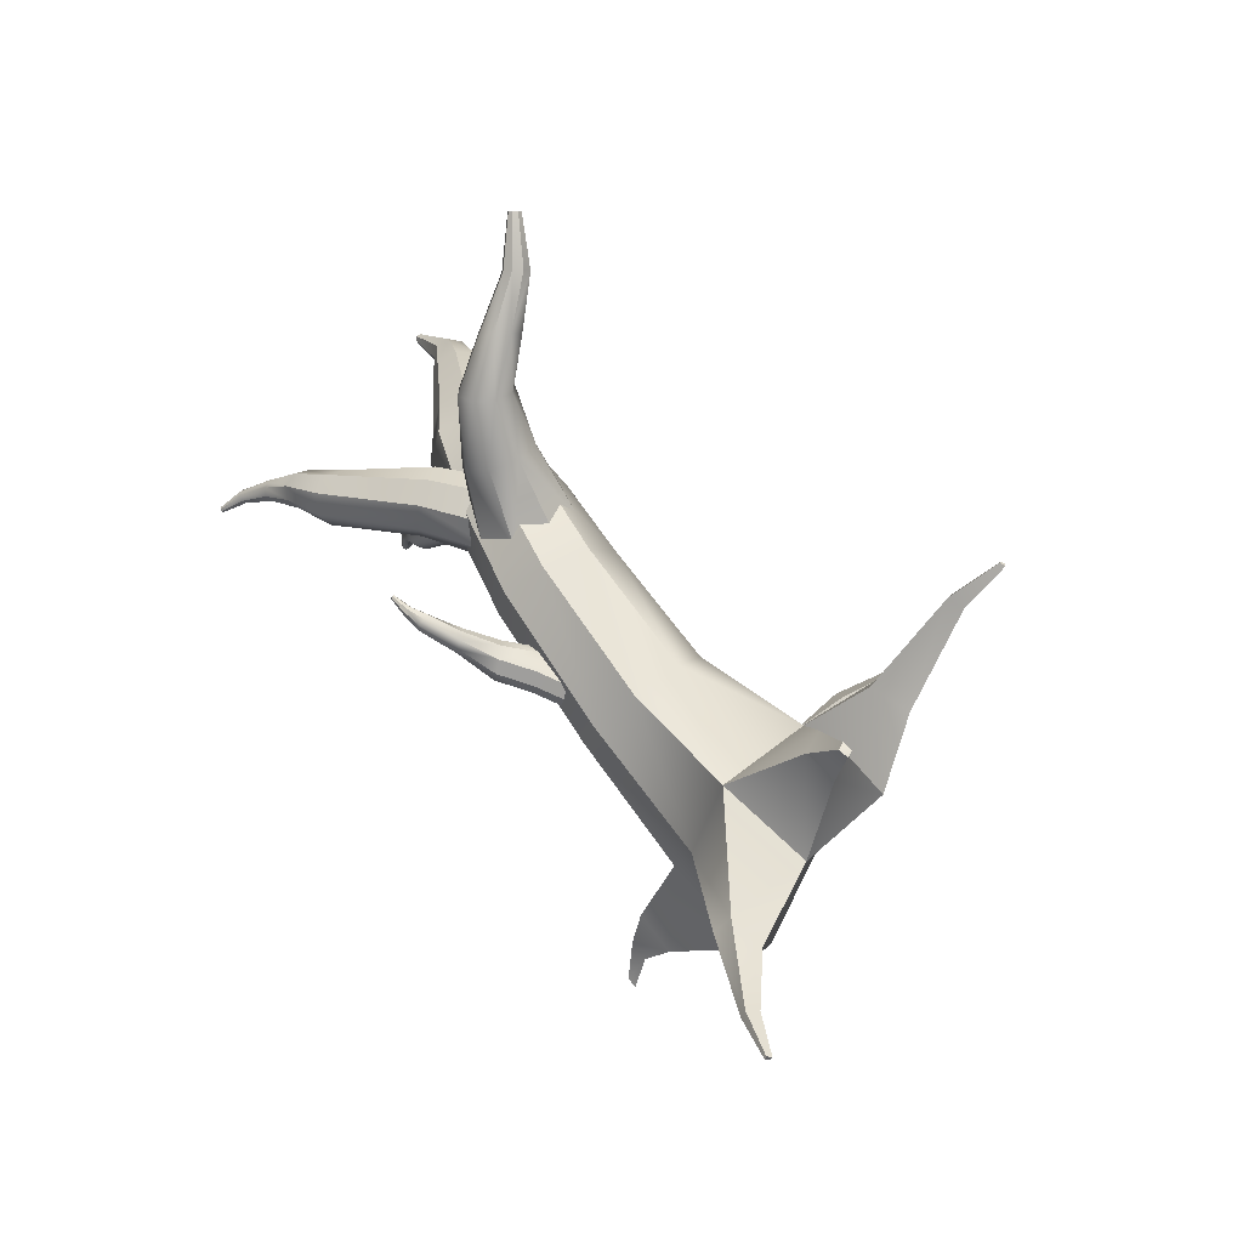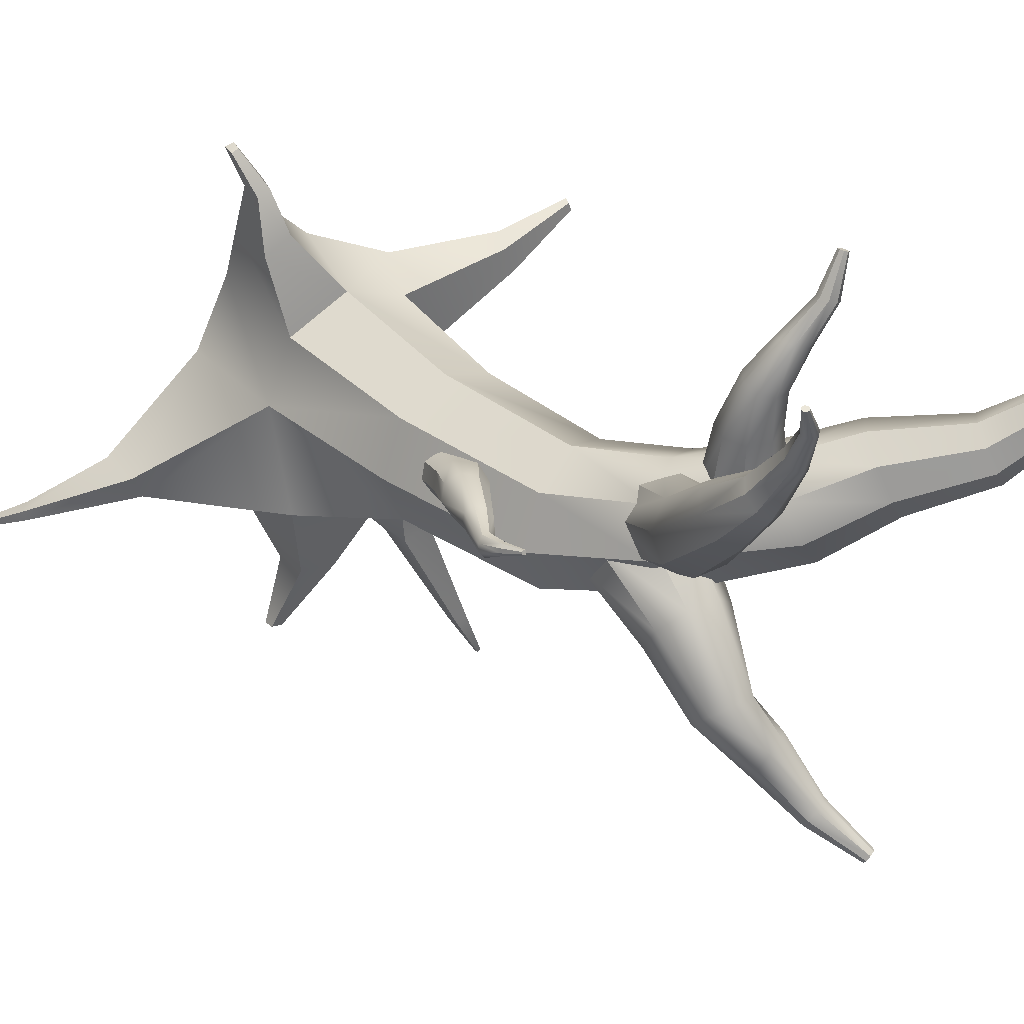
<metadata>
{"format":"obj","ext":"obj","renderer":"f3d","projection":"perspective","resolution":1024,"background":"white","views":[{"elev":-34.0,"azim":150.7,"up":"+Y"},{"elev":34.3,"azim":93.5,"up":"+Z"}]}
</metadata>
<code>
o Tree_Trunk_Cylinder.003
v -0.3549 -0.1852 0.2923
v -0.1218 0.01344 0.2647
v -0.4378 -0.08797 0.2394
v -0.2018 0.08643 0.2199
v -0.4721 -0.04768 0.1116
v -0.2349 0.1167 0.1116
v -0.4515 -0.006099 0.02891
v -0.2018 0.08643 0.003285
v -0.3686 -0.1034 -0.1256
v -0.1218 0.01344 -0.04157
v -0.1879 -0.2825 -0.09637
v -0.04178 -0.05956 0.003285
v -0.2377 -0.3228 0.1116
v -0.008649 -0.08979 0.1116
v -0.272 -0.2825 0.2394
v -0.04178 -0.05956 0.2199
v -0.4962 -0.2744 0.3325
v -0.5472 -0.1267 0.2678
v -0.5683 -0.06552 0.1116
v -0.5472 -0.1267 -0.04466
v -0.4962 -0.2744 -0.2109
v -0.3612 -0.4221 -0.1248
v -0.4241 -0.4832 0.1116
v -0.4452 -0.4221 0.2678
v -0.005282 0.2941 0.2141
v 0.08225 0.2452 0.2556
v -0.04154 0.3143 0.1139
v -0.005282 0.2941 0.01362
v 0.08225 0.2452 -0.0279
v 0.1698 0.1964 0.01362
v 0.206 0.1761 0.1139
v 0.1698 0.1964 0.2141
v 0.0786 0.4549 0.2552
v 0.1619 0.4172 0.2896
v 0.04593 0.4813 0.167
v 0.08306 0.481 0.07661
v 0.1682 0.4542 0.03701
v 0.2516 0.4165 0.07138
v 0.2843 0.3901 0.1596
v 0.2471 0.3904 0.25
v 0.1557 0.5841 0.3248
v 0.2368 0.582 0.3429
v 0.1106 0.6104 0.2603
v 0.1278 0.6456 0.1871
v 0.1973 0.6691 0.148
v 0.2783 0.667 0.1661
v 0.3234 0.6407 0.2306
v 0.3063 0.6054 0.3039
v 0.1557 0.7385 0.3781
v 0.2218 0.7368 0.3928
v 0.1189 0.76 0.3255
v 0.1329 0.7887 0.2658
v 0.1895 0.8078 0.234
v 0.2556 0.8061 0.2487
v 0.2924 0.7846 0.3013
v 0.2784 0.7559 0.361
v 0.1809 0.9172 0.4105
v 0.2286 0.916 0.4211
v 0.1544 0.9327 0.3725
v 0.1645 0.9534 0.3295
v 0.2054 0.9672 0.3065
v 0.253 0.966 0.3171
v 0.2796 0.9505 0.3551
v 0.2695 0.9298 0.3982
v 0.1776 1.056 0.4804
v 0.2087 1.055 0.4874
v 0.1602 1.066 0.4556
v 0.1668 1.079 0.4274
v 0.1935 1.088 0.4124
v 0.2247 1.087 0.4194
v 0.2421 1.077 0.4442
v 0.2355 1.064 0.4724
v 0.2294 0.3711 0.2067
v 0.3281 0.456 0.09031
v 0.1769 0.4421 0.2053
v 0.289 0.5089 0.08932
v 0.1129 0.4715 0.1519
v 0.2413 0.5308 0.04951
v 0.07508 0.4421 0.07769
v 0.2131 0.5089 -0.005797
v 0.08546 0.3711 0.02616
v 0.2208 0.456 -0.0442
v 0.138 0.3001 0.02749
v 0.26 0.403 -0.04321
v 0.2019 0.2707 0.08091
v 0.3076 0.3811 -0.0034
v 0.2398 0.3001 0.1551
v 0.3359 0.403 0.05191
v 0.3678 0.5712 -0.05173
v 0.4044 0.541 -0.04492
v 0.3285 0.5712 -0.07903
v 0.3094 0.5409 -0.1108
v 0.3217 0.4981 -0.1285
v 0.3582 0.4679 -0.1217
v 0.3975 0.468 -0.0944
v 0.4167 0.4982 -0.06259
v 0.3826 0.623 -0.1277
v 0.413 0.6047 -0.1389
v 0.3484 0.628 -0.1415
v 0.3306 0.617 -0.1722
v 0.3395 0.5963 -0.2018
v 0.3699 0.578 -0.2129
v 0.404 0.5729 -0.1991
v 0.4219 0.584 -0.1684
v 0.3991 0.701 -0.2507
v 0.4184 0.6891 -0.2573
v 0.3774 0.7038 -0.2596
v 0.366 0.696 -0.2788
v 0.3717 0.6821 -0.2971
v 0.391 0.6702 -0.3037
v 0.4127 0.6673 -0.2947
v 0.424 0.6752 -0.2756
v 0.4355 0.7904 -0.3267
v 0.445 0.7846 -0.3299
v 0.4249 0.7918 -0.331
v 0.4194 0.788 -0.3404
v 0.4222 0.7812 -0.3493
v 0.4316 0.7754 -0.3526
v 0.4422 0.774 -0.3482
v 0.4478 0.7778 -0.3388
v 0.1907 0.4643 0.2585
v 0.2067 0.4874 0.3931
v 0.1374 0.4909 0.2636
v 0.1671 0.5072 0.397
v 0.1184 0.5475 0.2644
v 0.1529 0.5494 0.3975
v 0.1447 0.601 0.2602
v 0.1725 0.5893 0.3944
v 0.201 0.62 0.2536
v 0.2144 0.6034 0.3895
v 0.2542 0.5934 0.2484
v 0.2541 0.5836 0.3857
v 0.2733 0.5368 0.2477
v 0.2683 0.5414 0.3851
v 0.2469 0.4833 0.2519
v 0.2487 0.5015 0.3882
v 0.1947 0.5501 0.5025
v 0.2196 0.5294 0.5045
v 0.1913 0.5812 0.494
v 0.2115 0.6045 0.4839
v 0.2433 0.6064 0.4783
v 0.2682 0.5857 0.4803
v 0.2716 0.5546 0.4888
v 0.2514 0.5313 0.4989
v 0.1919 0.5859 0.5542
v 0.2135 0.5779 0.5641
v 0.1834 0.608 0.5456
v 0.193 0.6311 0.5433
v 0.2152 0.6417 0.5487
v 0.2368 0.6337 0.5586
v 0.2453 0.6116 0.5672
v 0.2357 0.5885 0.5695
v 0.1884 0.6469 0.6323
v 0.2021 0.6415 0.6384
v 0.1832 0.6609 0.6268
v 0.1897 0.6754 0.6249
v 0.204 0.6818 0.6279
v 0.2178 0.6764 0.6339
v 0.223 0.6624 0.6395
v 0.2165 0.6479 0.6413
v 0.171 0.6752 0.7085
v 0.1777 0.6726 0.7115
v 0.1684 0.6821 0.7058
v 0.1716 0.6892 0.7049
v 0.1786 0.6923 0.7063
v 0.1854 0.6897 0.7093
v 0.1879 0.6828 0.712
v 0.1847 0.6757 0.7129
v 0.1037 0.4043 0.242
v 0.2924 0.4636 0.3246
v 0.1002 0.4672 0.2095
v 0.2894 0.5167 0.2972
v 0.124 0.4933 0.148
v 0.3095 0.5387 0.2453
v 0.1612 0.4672 0.09347
v 0.3408 0.5167 0.1994
v 0.1899 0.4043 0.07789
v 0.365 0.4636 0.1862
v 0.1934 0.3413 0.1104
v 0.368 0.4105 0.2136
v 0.1696 0.3152 0.1719
v 0.3479 0.3886 0.2655
v 0.1325 0.3413 0.2264
v 0.3166 0.4105 0.3115
v 0.4213 0.5254 0.4043
v 0.4353 0.489 0.4328
v 0.4426 0.5525 0.3703
v 0.4869 0.5544 0.3509
v 0.5281 0.5299 0.3573
v 0.5422 0.4935 0.3858
v 0.5208 0.4664 0.4198
v 0.4766 0.4645 0.4392
v 0.4967 0.5744 0.48
v 0.5063 0.5495 0.4995
v 0.5113 0.593 0.4567
v 0.5417 0.5943 0.4434
v 0.5699 0.5775 0.4478
v 0.5796 0.5525 0.4674
v 0.5649 0.534 0.4906
v 0.5346 0.5327 0.5039
v 0.5444 0.6151 0.5663
v 0.5504 0.5994 0.5786
v 0.5535 0.6268 0.5517
v 0.5726 0.6276 0.5433
v 0.5903 0.617 0.5461
v 0.5964 0.6014 0.5584
v 0.5872 0.5897 0.573
v 0.5681 0.5889 0.5813
v 0.5999 0.6312 0.6442
v 0.599 0.6191 0.6449
v 0.6087 0.6389 0.6411
v 0.6202 0.6378 0.6376
v 0.6277 0.6286 0.6356
v 0.6268 0.6165 0.6364
v 0.618 0.6088 0.6394
v 0.6065 0.6099 0.643
v 0.6365 0.6171 0.7003
v 0.6361 0.6119 0.7006
v 0.6403 0.6204 0.6989
v 0.6453 0.6199 0.6974
v 0.6485 0.6159 0.6966
v 0.6481 0.6108 0.6969
v 0.6443 0.6074 0.6982
v 0.6394 0.6079 0.6997
v 0.08559 0.04099 0.2186
v 0.1615 0.06121 0.2441
v 0.08338 0.08659 0.213
v 0.1604 0.09352 0.2385
v 0.09012 0.1059 0.1874
v 0.1672 0.1128 0.2128
v 0.1007 0.1009 0.1567
v 0.1777 0.1079 0.1822
v 0.1089 0.07458 0.139
v 0.186 0.08151 0.1645
v 0.1111 0.02897 0.1446
v 0.187 0.0492 0.1701
v 0.1044 0.009647 0.1703
v 0.1803 0.02987 0.1957
v 0.09382 0.01462 0.2009
v 0.1697 0.03485 0.2264
v 0.02532 0.01545 0.1981
v 0.02232 0.07007 0.1925
v 0.02905 0.08939 0.1669
v 0.03963 0.08442 0.1362
v 0.04785 0.05805 0.1185
v 0.05085 0.003438 0.1241
v 0.04412 -0.01589 0.1498
v 0.03354 -0.01091 0.1804
v 0.252 0.1127 0.2355
v 0.2526 0.09212 0.2391
v 0.2563 0.1249 0.2192
v 0.263 0.1218 0.1997
v 0.2682 0.105 0.1885
v 0.2689 0.08448 0.192
v 0.2646 0.07219 0.2083
v 0.2579 0.07536 0.2278
v 0.3243 0.1225 0.2355
v 0.3362 0.1115 0.2383
v 0.3198 0.1317 0.2226
v 0.3253 0.1338 0.2073
v 0.3376 0.1274 0.1984
v 0.3495 0.1164 0.2012
v 0.354 0.1071 0.2141
v 0.3485 0.1051 0.2294
v 0.3652 0.1515 0.2459
v 0.3717 0.1454 0.2475
v 0.3627 0.1565 0.2389
v 0.3657 0.1576 0.2305
v 0.3724 0.1541 0.2256
v 0.379 0.1481 0.2271
v 0.3814 0.143 0.2342
v 0.3784 0.1419 0.2426
v 0.3977 0.185 0.2553
v 0.4004 0.1825 0.2559
v 0.3966 0.1872 0.2523
v 0.3979 0.1877 0.2487
v 0.4008 0.1862 0.2466
v 0.4035 0.1836 0.2473
v 0.4046 0.1815 0.2503
v 0.4033 0.181 0.2539
v -0.5558 0.09211 0.2773
v -0.5703 0.1092 0.2232
v -0.6021 0.07572 0.2893
v -0.6111 0.1016 0.2232
v -0.6919 0.2061 0.3055
v -0.6963 0.2113 0.289
v -0.706 0.2011 0.3091
v -0.7087 0.209 0.289
v -0.519 0.07257 -0.03169
v -0.5012 0.03001 -0.08684
v -0.569 0.06386 -0.02849
v -0.5581 0.006015 -0.09378
v -0.6456 0.1387 -0.1399
v -0.636 0.1161 -0.1693
v -0.6722 0.1341 -0.1382
v -0.6664 0.1033 -0.173
v -0.6736 0.2056 -0.2207
v -0.6708 0.1989 -0.2294
v -0.6815 0.2042 -0.2202
v -0.6798 0.1951 -0.2304
v -0.4493 -0.05268 -0.2823
v -0.4131 -0.09505 -0.3054
v -0.5126 -0.07978 -0.3005
v -0.4904 -0.1441 -0.3287
v -0.4677 0.01834 -0.5189
v -0.4528 0.000833 -0.5285
v -0.4939 0.007143 -0.5265
v -0.4847 -0.01943 -0.5381
v -0.5099 0.04387 -0.6342
v -0.5048 0.03795 -0.6374
v -0.5188 0.04009 -0.6367
v -0.5156 0.0311 -0.6406
v -0.2095 -0.5659 -0.0801
v -0.1969 -0.5808 -0.03304
v -0.2733 -0.6173 -0.09057
v -0.2655 -0.6398 -0.03304
v -0.1996 -0.7887 -0.1368
v -0.2004 -0.7962 -0.1187
v -0.2309 -0.7844 -0.1408
v -0.2351 -0.7925 -0.1187
v -0.2824 -0.3228 0.4011
v -0.3195 -0.2791 0.4248
v -0.3601 -0.3853 0.4138
v -0.3829 -0.3191 0.4428
v -0.3177 -0.3353 0.5005
v -0.3347 -0.3154 0.5113
v -0.3532 -0.3639 0.5063
v -0.3637 -0.3336 0.5196
v -0.349 -0.383 0.573
v -0.358 -0.3724 0.5787
v -0.3677 -0.3981 0.5761
v -0.3733 -0.3821 0.5831
v -0.22 -0.893 -0.1731
v -0.2203 -0.8959 -0.166
v -0.2321 -0.8913 -0.1747
v -0.2338 -0.8945 -0.166
v 0.2376 1.162 0.5468
v 0.2472 1.162 0.549
v 0.2322 1.165 0.5392
v 0.2343 1.169 0.5304
v 0.2425 1.172 0.5258
v 0.2522 1.172 0.5279
v 0.2575 1.169 0.5356
v 0.2555 1.164 0.5443
v -0.2996 -0.2206 -0.2826
v -0.2665 -0.282 -0.2799
v -0.3434 -0.2792 -0.3118
v -0.3259 -0.3298 -0.2897
v -0.2665 -0.3243 -0.4088
v -0.2563 -0.3432 -0.408
v -0.2799 -0.3423 -0.4178
v -0.2746 -0.3579 -0.411
f 1 4 3
f 3 6 5
f 6 7 5
f 8 9 7
f 10 11 9
f 12 13 11
f 10 28 29
f 13 16 15
f 15 2 1
f 9 301 7
f 22 23 20
f 13 24 23
f 19 283 284
f 22 346 11
f 15 323 24
f 1 18 17
f 5 291 19
f 23 315 316
f 32 39 40
f 14 32 16
f 4 27 6
f 12 29 30
f 16 26 2
f 2 25 4
f 8 27 28
f 14 30 31
f 33 43 35
f 30 37 38
f 27 36 28
f 26 33 25
f 26 40 34
f 31 38 39
f 28 37 29
f 25 35 27
f 43 52 44
f 39 48 40
f 38 45 46
f 35 44 36
f 34 41 33
f 40 42 34
f 39 46 47
f 36 45 37
f 50 57 49
f 42 49 41
f 42 56 50
f 46 55 47
f 44 53 45
f 43 49 51
f 48 55 56
f 46 53 54
f 58 65 57
f 56 58 50
f 54 63 55
f 53 60 61
f 51 57 59
f 55 64 56
f 54 61 62
f 52 59 60
f 72 338 66
f 58 72 66
f 63 70 71
f 60 69 61
f 57 67 59
f 64 71 72
f 61 70 62
f 59 68 60
f 74 75 73
f 75 78 77
f 78 79 77
f 80 81 79
f 81 84 83
f 84 85 83
f 78 89 91
f 85 88 87
f 87 74 73
f 83 85 87
f 95 104 96
f 84 93 94
f 74 96 90
f 76 90 89
f 80 91 92
f 86 94 95
f 82 92 93
f 88 95 96
f 102 111 103
f 93 102 94
f 92 99 100
f 89 98 97
f 96 98 90
f 94 103 95
f 92 101 93
f 91 97 99
f 110 117 118
f 101 108 109
f 99 105 107
f 103 112 104
f 102 109 110
f 100 107 108
f 98 105 97
f 104 106 98
f 116 115 119
f 108 115 116
f 105 114 113
f 112 114 106
f 111 118 119
f 108 117 109
f 105 115 107
f 112 119 120
f 121 124 123
f 124 125 123
f 126 127 125
f 128 129 127
f 130 131 129
f 132 133 131
f 126 137 139
f 134 135 133
f 136 121 135
f 133 135 127
f 143 152 144
f 132 141 142
f 122 144 138
f 124 138 137
f 128 139 140
f 134 142 143
f 130 140 141
f 136 143 144
f 150 159 151
f 141 150 142
f 140 147 148
f 137 146 145
f 144 146 138
f 142 151 143
f 140 149 141
f 139 145 147
f 158 165 166
f 149 156 157
f 147 153 155
f 151 160 152
f 150 157 158
f 148 155 156
f 146 153 145
f 152 154 146
f 163 162 167
f 156 163 164
f 153 162 161
f 154 168 162
f 158 167 159
f 157 164 165
f 155 161 163
f 160 167 168
f 170 171 169
f 172 173 171
f 173 176 175
f 176 177 175
f 178 179 177
f 180 181 179
f 178 188 189
f 181 184 183
f 184 169 183
f 171 175 179
f 186 193 185
f 182 192 184
f 172 187 174
f 180 189 190
f 184 186 170
f 170 185 172
f 176 187 188
f 182 190 191
f 197 204 205
f 192 194 186
f 191 198 199
f 189 196 197
f 187 193 195
f 191 200 192
f 190 197 198
f 188 195 196
f 208 210 202
f 193 203 195
f 200 207 208
f 198 205 206
f 195 204 196
f 194 201 193
f 200 202 194
f 199 206 207
f 209 219 211
f 207 214 215
f 205 212 213
f 203 209 211
f 207 216 208
f 206 213 214
f 204 211 212
f 202 209 201
f 223 221 219
f 215 224 216
f 214 221 222
f 212 219 220
f 210 217 209
f 216 218 210
f 214 223 215
f 213 220 221
f 226 227 225
f 228 229 227
f 230 231 229
f 232 233 231
f 233 236 235
f 235 238 237
f 230 249 251
f 238 239 237
f 240 225 239
f 233 244 231
f 246 247 248
f 237 248 247
f 227 243 242
f 235 245 233
f 239 241 248
f 225 242 241
f 231 243 229
f 237 246 235
f 256 258 250
f 234 254 236
f 226 256 250
f 228 250 249
f 232 251 252
f 236 255 238
f 232 253 234
f 238 256 240
f 257 267 259
f 254 263 255
f 253 260 261
f 251 257 259
f 255 264 256
f 254 261 262
f 252 259 260
f 250 257 249
f 268 277 269
f 264 271 272
f 262 269 270
f 259 268 260
f 258 265 257
f 264 266 258
f 263 270 271
f 261 268 269
f 277 276 275
f 267 273 275
f 271 280 272
f 269 278 270
f 267 276 268
f 266 273 265
f 266 280 274
f 270 279 271
f 284 286 282
f 19 282 5
f 5 281 3
f 18 281 283
f 285 288 287
f 282 285 281
f 283 285 287
f 284 287 288
f 292 294 290
f 20 291 292
f 20 290 7
f 7 289 5
f 294 297 293
f 289 294 293
f 291 293 295
f 292 295 296
f 298 299 297
f 295 297 299
f 295 300 296
f 294 300 298
f 304 306 302
f 21 302 9
f 20 301 303
f 21 303 304
f 307 309 311
f 302 305 301
f 303 305 307
f 303 308 304
f 310 311 309
f 307 312 308
f 308 310 306
f 305 310 309
f 316 318 314
f 13 313 11
f 22 313 315
f 23 314 13
f 318 336 334
f 314 317 313
f 315 317 319
f 315 320 316
f 323 325 327
f 17 322 1
f 1 321 15
f 17 323 324
f 326 329 325
f 322 325 321
f 324 326 322
f 324 327 328
f 329 332 331
f 328 330 326
f 327 332 328
f 327 329 331
f 334 335 333
f 318 333 317
f 319 333 335
f 319 336 320
f 340 339 343
f 71 342 343
f 69 340 341
f 65 339 67
f 72 343 344
f 70 341 342
f 67 340 68
f 66 337 65
f 347 349 351
f 21 345 347
f 21 348 22
f 11 345 9
f 350 351 349
f 346 349 345
f 348 350 346
f 348 351 352
f 1 2 4
f 3 4 6
f 6 8 7
f 8 10 9
f 10 12 11
f 12 14 13
f 10 8 28
f 13 14 16
f 15 16 2
f 9 302 301
f 24 17 23
f 17 18 23
f 18 19 23
f 19 20 23
f 20 21 22
f 13 15 24
f 19 18 283
f 22 348 346
f 15 321 323
f 1 3 18
f 5 289 291
f 23 22 315
f 32 31 39
f 14 31 32
f 4 25 27
f 12 10 29
f 16 32 26
f 2 26 25
f 8 6 27
f 14 12 30
f 33 41 43
f 30 29 37
f 27 35 36
f 26 34 33
f 26 32 40
f 31 30 38
f 28 36 37
f 25 33 35
f 43 51 52
f 39 47 48
f 38 37 45
f 35 43 44
f 34 42 41
f 40 48 42
f 39 38 46
f 36 44 45
f 50 58 57
f 42 50 49
f 42 48 56
f 46 54 55
f 44 52 53
f 43 41 49
f 48 47 55
f 46 45 53
f 58 66 65
f 56 64 58
f 54 62 63
f 53 52 60
f 51 49 57
f 55 63 64
f 54 53 61
f 52 51 59
f 72 344 338
f 58 64 72
f 63 62 70
f 60 68 69
f 57 65 67
f 64 63 71
f 61 69 70
f 59 67 68
f 74 76 75
f 75 76 78
f 78 80 79
f 80 82 81
f 81 82 84
f 84 86 85
f 78 76 89
f 85 86 88
f 87 88 74
f 87 73 75
f 75 77 87
f 77 79 87
f 79 81 87
f 81 83 87
f 95 103 104
f 84 82 93
f 74 88 96
f 76 74 90
f 80 78 91
f 86 84 94
f 82 80 92
f 88 86 95
f 102 110 111
f 93 101 102
f 92 91 99
f 89 90 98
f 96 104 98
f 94 102 103
f 92 100 101
f 91 89 97
f 110 109 117
f 101 100 108
f 99 97 105
f 103 111 112
f 102 101 109
f 100 99 107
f 98 106 105
f 104 112 106
f 115 113 119
f 113 114 119
f 114 120 119
f 119 118 117
f 117 116 119
f 108 107 115
f 105 106 114
f 112 120 114
f 111 110 118
f 108 116 117
f 105 113 115
f 112 111 119
f 121 122 124
f 124 126 125
f 126 128 127
f 128 130 129
f 130 132 131
f 132 134 133
f 126 124 137
f 134 136 135
f 136 122 121
f 135 121 127
f 121 123 127
f 123 125 127
f 127 129 131
f 131 133 127
f 143 151 152
f 132 130 141
f 122 136 144
f 124 122 138
f 128 126 139
f 134 132 142
f 130 128 140
f 136 134 143
f 150 158 159
f 141 149 150
f 140 139 147
f 137 138 146
f 144 152 146
f 142 150 151
f 140 148 149
f 139 137 145
f 158 157 165
f 149 148 156
f 147 145 153
f 151 159 160
f 150 149 157
f 148 147 155
f 146 154 153
f 152 160 154
f 163 161 162
f 162 168 167
f 167 166 163
f 166 165 163
f 165 164 163
f 156 155 163
f 153 154 162
f 154 160 168
f 158 166 167
f 157 156 164
f 155 153 161
f 160 159 167
f 170 172 171
f 172 174 173
f 173 174 176
f 176 178 177
f 178 180 179
f 180 182 181
f 178 176 188
f 181 182 184
f 184 170 169
f 183 169 171
f 171 173 175
f 175 177 179
f 179 181 183
f 183 171 179
f 186 194 193
f 182 191 192
f 172 185 187
f 180 178 189
f 184 192 186
f 170 186 185
f 176 174 187
f 182 180 190
f 197 196 204
f 192 200 194
f 191 190 198
f 189 188 196
f 187 185 193
f 191 199 200
f 190 189 197
f 188 187 195
f 208 216 210
f 193 201 203
f 200 199 207
f 198 197 205
f 195 203 204
f 194 202 201
f 200 208 202
f 199 198 206
f 209 217 219
f 207 206 214
f 205 204 212
f 203 201 209
f 207 215 216
f 206 205 213
f 204 203 211
f 202 210 209
f 219 217 223
f 217 218 223
f 218 224 223
f 223 222 221
f 221 220 219
f 215 223 224
f 214 213 221
f 212 211 219
f 210 218 217
f 216 224 218
f 214 222 223
f 213 212 220
f 226 228 227
f 228 230 229
f 230 232 231
f 232 234 233
f 233 234 236
f 235 236 238
f 230 228 249
f 238 240 239
f 240 226 225
f 233 245 244
f 248 241 246
f 241 242 245
f 245 242 244
f 242 243 244
f 245 246 241
f 237 239 248
f 227 229 243
f 235 246 245
f 239 225 241
f 225 227 242
f 231 244 243
f 237 247 246
f 256 264 258
f 234 253 254
f 226 240 256
f 228 226 250
f 232 230 251
f 236 254 255
f 232 252 253
f 238 255 256
f 257 265 267
f 254 262 263
f 253 252 260
f 251 249 257
f 255 263 264
f 254 253 261
f 252 251 259
f 250 258 257
f 268 276 277
f 264 263 271
f 262 261 269
f 259 267 268
f 258 266 265
f 264 272 266
f 263 262 270
f 261 260 268
f 275 273 274
f 274 280 275
f 280 279 275
f 279 278 275
f 278 277 275
f 267 265 273
f 271 279 280
f 269 277 278
f 267 275 276
f 266 274 273
f 266 272 280
f 270 278 279
f 284 288 286
f 19 284 282
f 5 282 281
f 18 3 281
f 285 286 288
f 282 286 285
f 283 281 285
f 284 283 287
f 292 296 294
f 20 19 291
f 20 292 290
f 7 290 289
f 294 298 297
f 289 290 294
f 291 289 293
f 292 291 295
f 298 300 299
f 295 293 297
f 295 299 300
f 294 296 300
f 304 308 306
f 21 304 302
f 20 7 301
f 21 20 303
f 307 305 309
f 302 306 305
f 303 301 305
f 303 307 308
f 310 312 311
f 307 311 312
f 308 312 310
f 305 306 310
f 316 320 318
f 13 314 313
f 22 11 313
f 23 316 314
f 318 320 336
f 314 318 317
f 315 313 317
f 315 319 320
f 323 321 325
f 17 324 322
f 1 322 321
f 17 24 323
f 326 330 329
f 322 326 325
f 324 328 326
f 324 323 327
f 329 330 332
f 328 332 330
f 327 331 332
f 327 325 329
f 334 336 335
f 318 334 333
f 319 317 333
f 319 335 336
f 339 337 343
f 337 338 343
f 338 344 343
f 343 342 341
f 341 340 343
f 71 70 342
f 69 68 340
f 65 337 339
f 72 71 343
f 70 69 341
f 67 339 340
f 66 338 337
f 347 345 349
f 21 9 345
f 21 347 348
f 11 346 345
f 350 352 351
f 346 350 349
f 348 352 350
f 348 347 351

</code>
